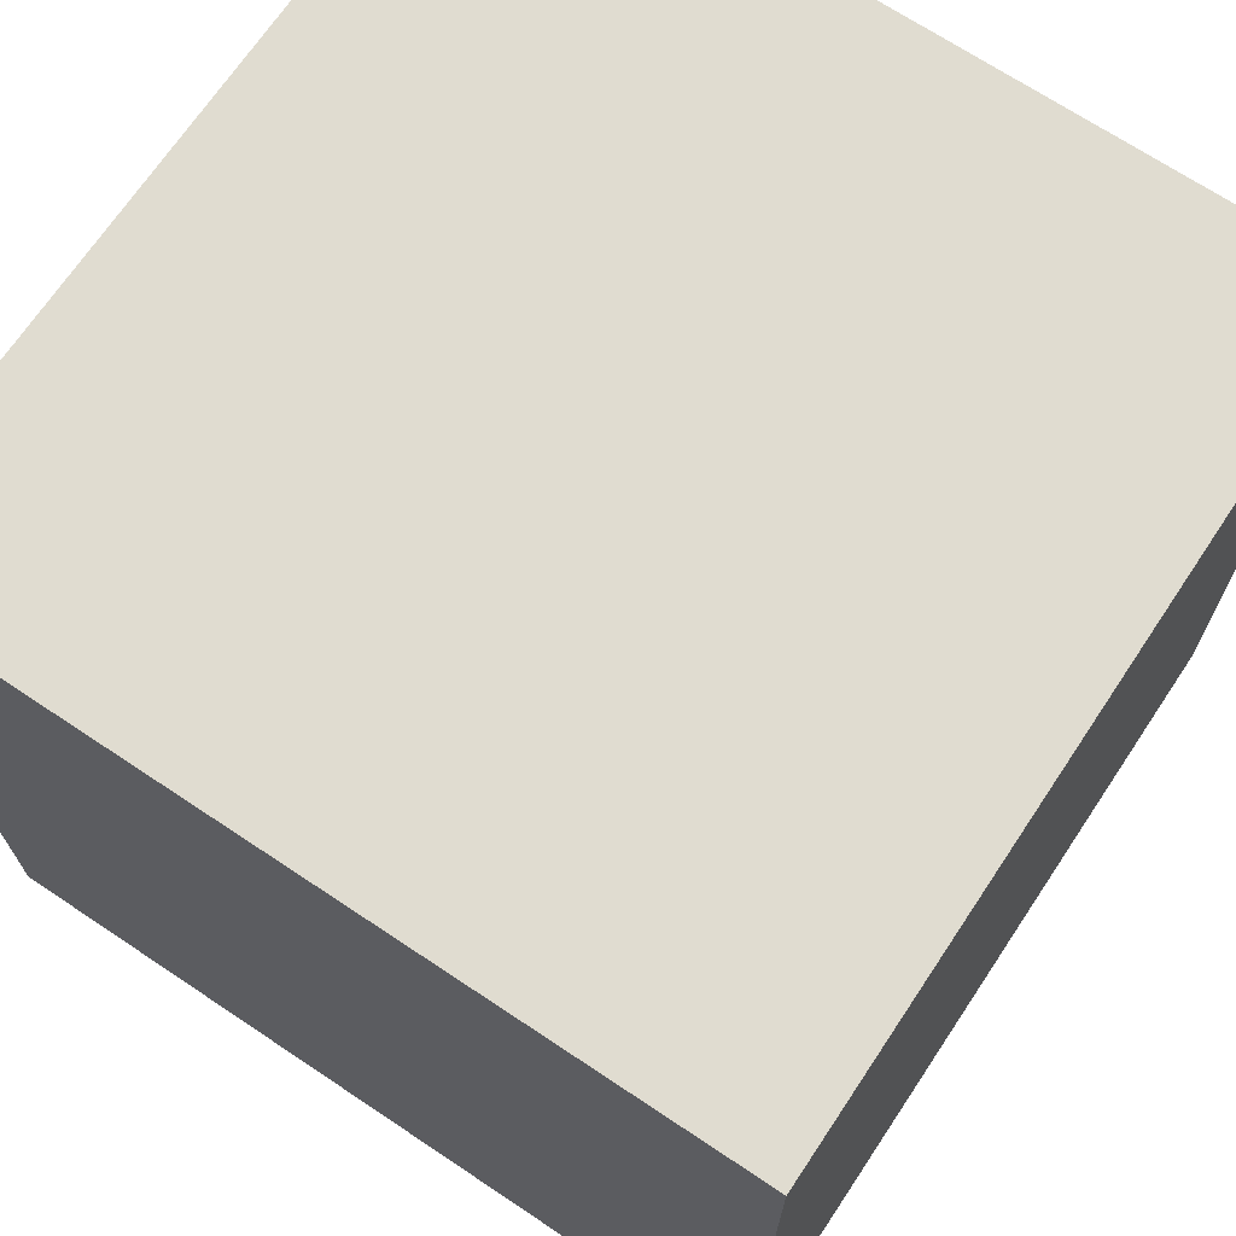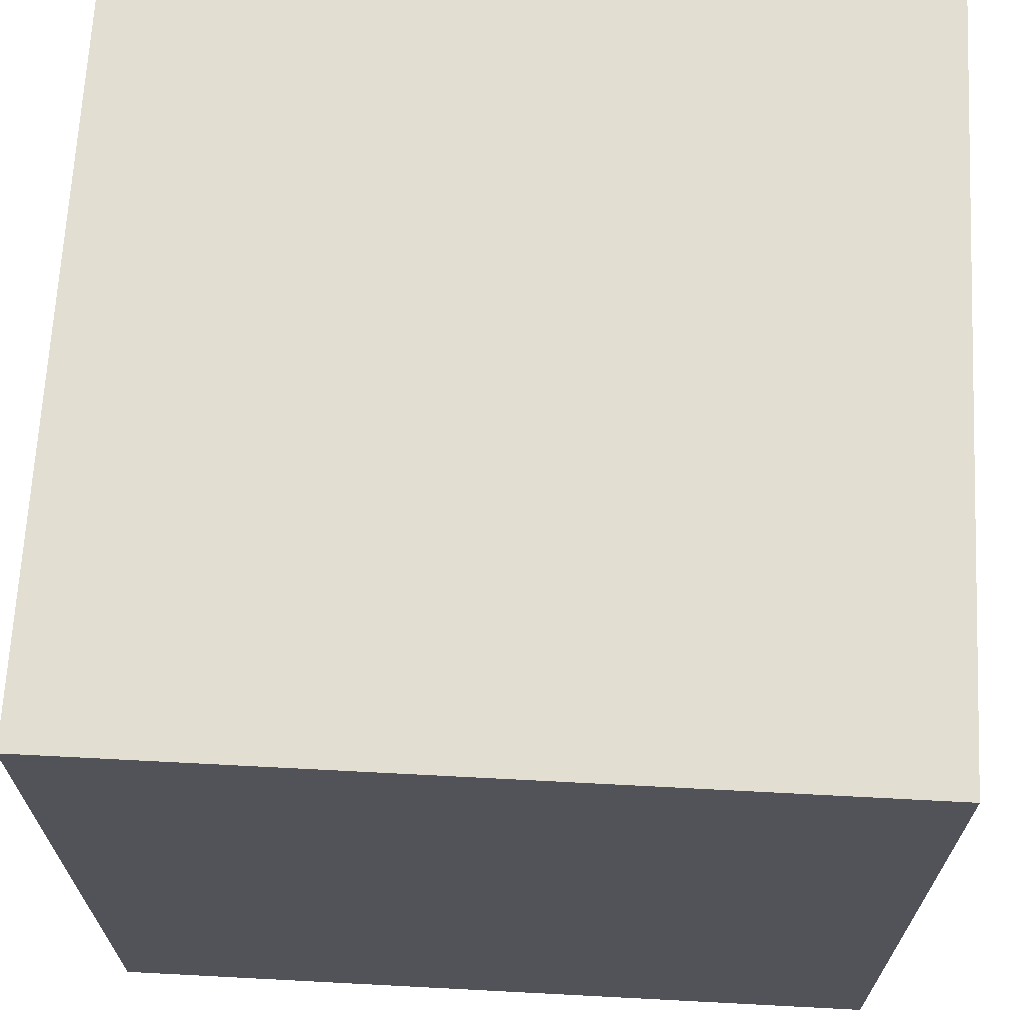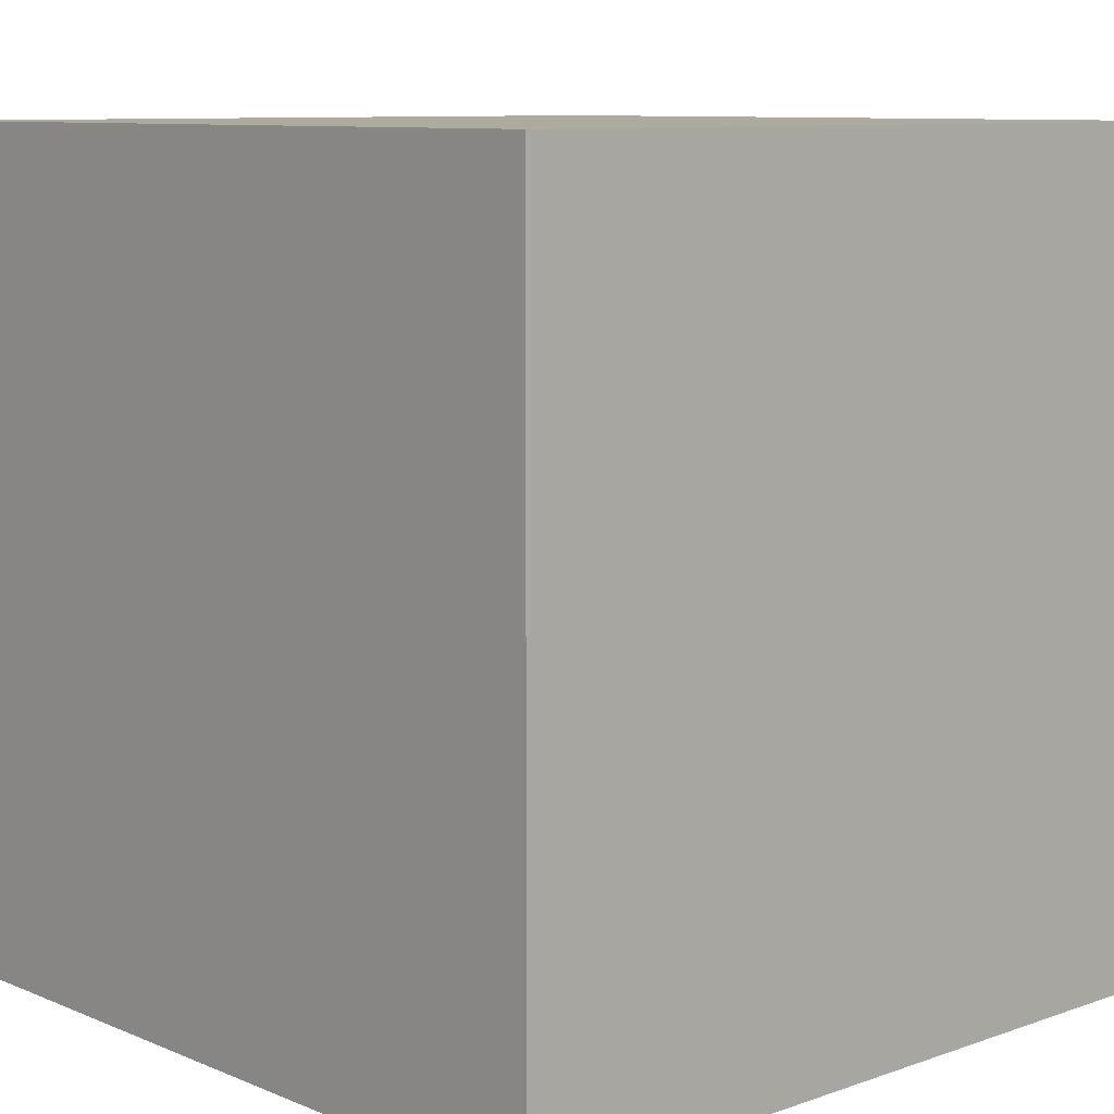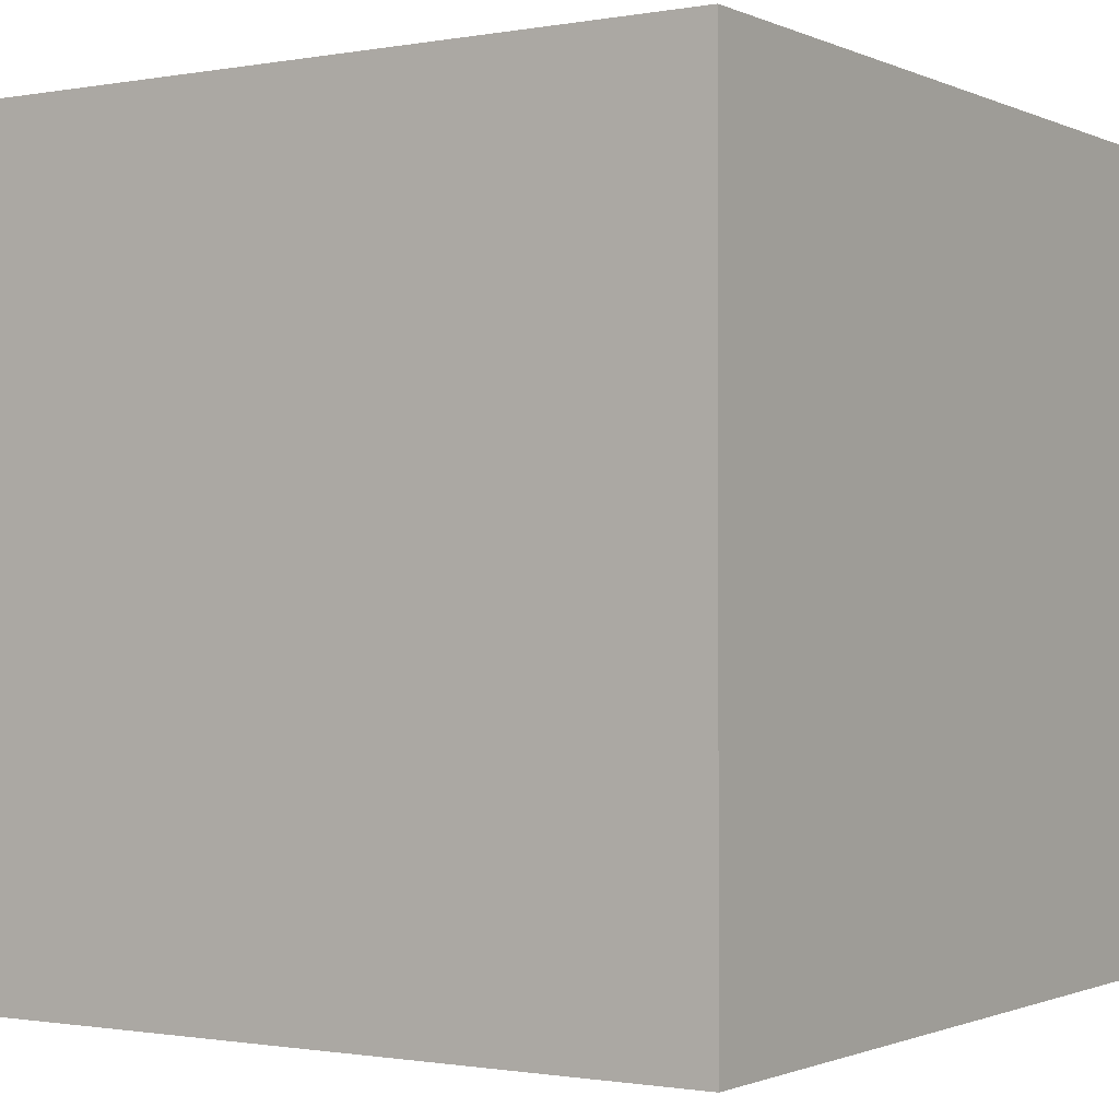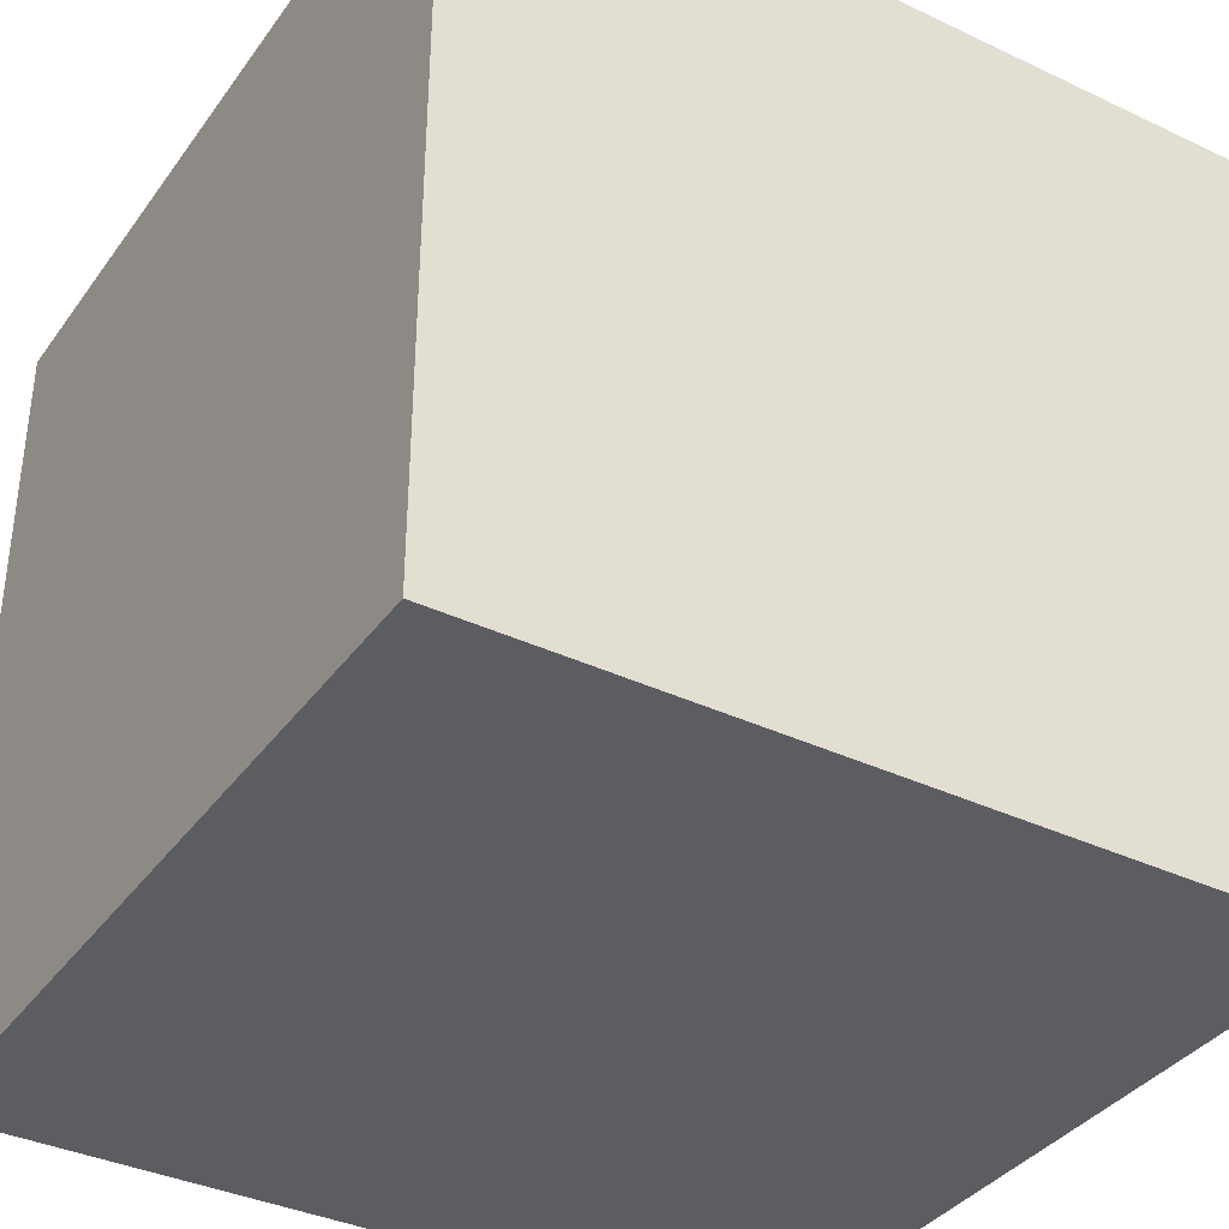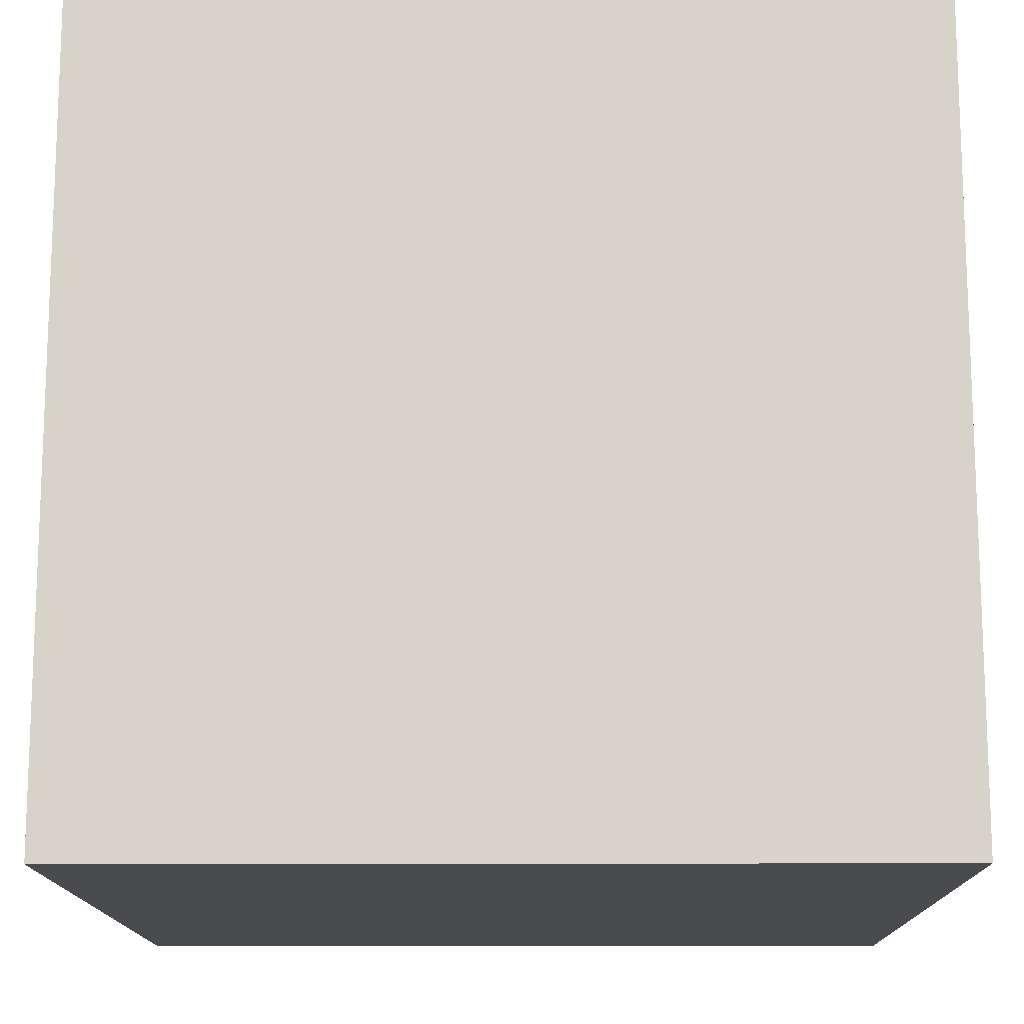
<metadata>
{"format":"obj","ext":"obj","renderer":"f3d","projection":"perspective","resolution":1024,"background":"white","views":[{"elev":69.6,"azim":-146.3,"up":"+Z"},{"elev":67.5,"azim":-87.0,"up":"+Z"},{"elev":9.2,"azim":-132.7,"up":"+Z"},{"elev":-1.0,"azim":-56.9,"up":"+Y"},{"elev":-36.9,"azim":-31.4,"up":"+Y"},{"elev":-14.1,"azim":-179.5,"up":"+Z"}]}
</metadata>
<code>
o Cube
v -8.729 -2.859 10.49
v -8.729 -2.859 -7.294
v 9.053 -2.859 -7.294
v 9.053 -2.859 10.49
v -8.729 14.92 10.49
v -8.729 14.92 -7.294
v 9.053 14.92 -7.294
v 9.053 14.92 10.49
f 2 1 5
f 2 5 6
f 6 7 3
f 6 3 2
f 7 8 4
f 7 4 3
f 1 4 8
f 1 8 5
f 1 2 3
f 1 3 4
f 8 7 6
f 8 6 5
o Diamond
v -2.414 2.237 -1.223
v -3.35 0.9113 -1.739
v -1.816 2.061 -1.856
v -1.702 1.54 -2.435
v -1.742 1.961 -1.734
v -1.578 1.374 -2.232
v -1.693 1.872 -1.592
v -1.498 1.225 -1.996
v -1.673 1.797 -1.437
v -1.463 1.1 -1.736
v -1.681 1.739 -1.273
v -1.476 1.003 -1.463
v -1.717 1.699 -1.107
v -1.536 0.9374 -1.186
v -1.78 1.681 -0.9455
v -1.641 0.9068 -0.9173
v -1.867 1.684 -0.7948
v -1.787 0.9117 -0.6661
v -1.975 1.708 -0.6605
v -1.967 0.9521 -0.4423
v -2.1 1.753 -0.5479
v -2.176 1.026 -0.2546
v -2.237 1.816 -0.4612
v -2.404 1.132 -0.1101
v -2.381 1.895 -0.4038
v -2.644 1.264 -0.01447
v -2.527 1.988 -0.3779
v -2.887 1.418 0.0287
v -2.668 2.09 -0.3845
v -3.122 1.588 0.01773
v -2.799 2.198 -0.4233
v -3.34 1.768 -0.04696
v -2.915 2.307 -0.4929
v -3.534 1.95 -0.1629
v -3.013 2.413 -0.5905
v -3.696 2.127 -0.3256
v -3.087 2.513 -0.7124
v -3.82 2.294 -0.5288
v -3.135 2.602 -0.854
v -3.901 2.442 -0.7648
v -3.156 2.678 -1.01
v -3.935 2.568 -1.024
v -3.148 2.736 -1.174
v -3.922 2.665 -1.298
v -3.112 2.775 -1.34
v -3.862 2.73 -1.574
v -3.049 2.793 -1.501
v -3.757 2.761 -1.843
v -2.962 2.79 -1.652
v -3.612 2.756 -2.094
v -2.854 2.766 -1.786
v -3.431 2.715 -2.318
v -2.728 2.722 -1.899
v -3.223 2.641 -2.506
v -2.591 2.658 -1.985
v -2.994 2.536 -2.65
v -2.447 2.579 -2.043
v -2.754 2.403 -2.746
v -2.302 2.487 -2.069
v -2.512 2.249 -2.789
v -2.161 2.384 -2.062
v -2.277 2.079 -2.778
v -2.03 2.277 -2.023
v -2.058 1.9 -2.713
v -1.913 2.168 -1.954
v -1.864 1.718 -2.597
f 12 10 74
f 10 12 14
f 10 14 16
f 10 16 18
f 10 18 20
f 10 20 22
f 10 22 24
f 10 24 26
f 10 26 28
f 10 28 30
f 10 30 32
f 10 32 34
f 10 34 36
f 10 36 38
f 10 38 40
f 10 40 42
f 10 42 44
f 10 44 46
f 10 46 48
f 10 48 50
f 10 50 52
f 10 52 54
f 10 54 56
f 10 56 58
f 10 58 60
f 10 60 62
f 10 62 64
f 10 64 66
f 10 66 68
f 10 68 70
f 10 70 72
f 10 72 74
f 11 12 74
f 11 74 73
f 12 11 13
f 12 13 14
f 14 13 15
f 14 15 16
f 16 15 17
f 16 17 18
f 18 17 19
f 18 19 20
f 20 19 21
f 20 21 22
f 22 21 23
f 22 23 24
f 24 23 25
f 24 25 26
f 26 25 27
f 26 27 28
f 28 27 29
f 28 29 30
f 30 29 31
f 30 31 32
f 32 31 33
f 32 33 34
f 34 33 35
f 34 35 36
f 36 35 37
f 36 37 38
f 38 37 39
f 38 39 40
f 40 39 41
f 40 41 42
f 42 41 43
f 42 43 44
f 44 43 45
f 44 45 46
f 46 45 47
f 46 47 48
f 48 47 49
f 48 49 50
f 50 49 51
f 50 51 52
f 52 51 53
f 52 53 54
f 54 53 55
f 54 55 56
f 56 55 57
f 56 57 58
f 58 57 59
f 58 59 60
f 60 59 61
f 60 61 62
f 62 61 63
f 62 63 64
f 64 63 65
f 64 65 66
f 66 65 67
f 66 67 68
f 68 67 69
f 68 69 70
f 70 69 71
f 70 71 72
f 72 71 73
f 72 73 74
f 9 11 73
f 11 9 13
f 13 9 15
f 15 9 17
f 17 9 19
f 19 9 21
f 21 9 23
f 23 9 25
f 25 9 27
f 27 9 29
f 29 9 31
f 31 9 33
f 33 9 35
f 35 9 37
f 37 9 39
f 39 9 41
f 41 9 43
f 43 9 45
f 45 9 47
f 47 9 49
f 49 9 51
f 51 9 53
f 53 9 55
f 55 9 57
f 57 9 59
f 59 9 61
f 61 9 63
f 63 9 65
f 65 9 67
f 67 9 69
f 69 9 71
f 71 9 73

</code>
